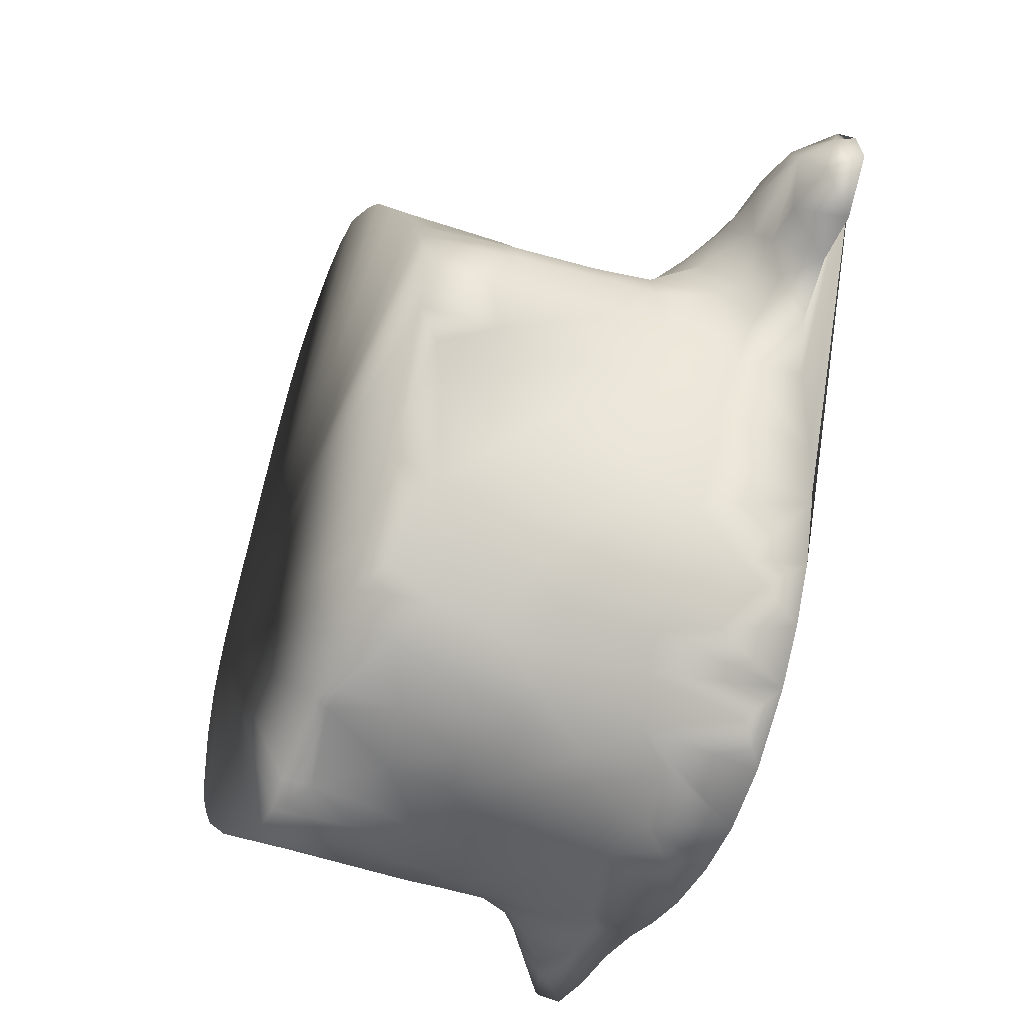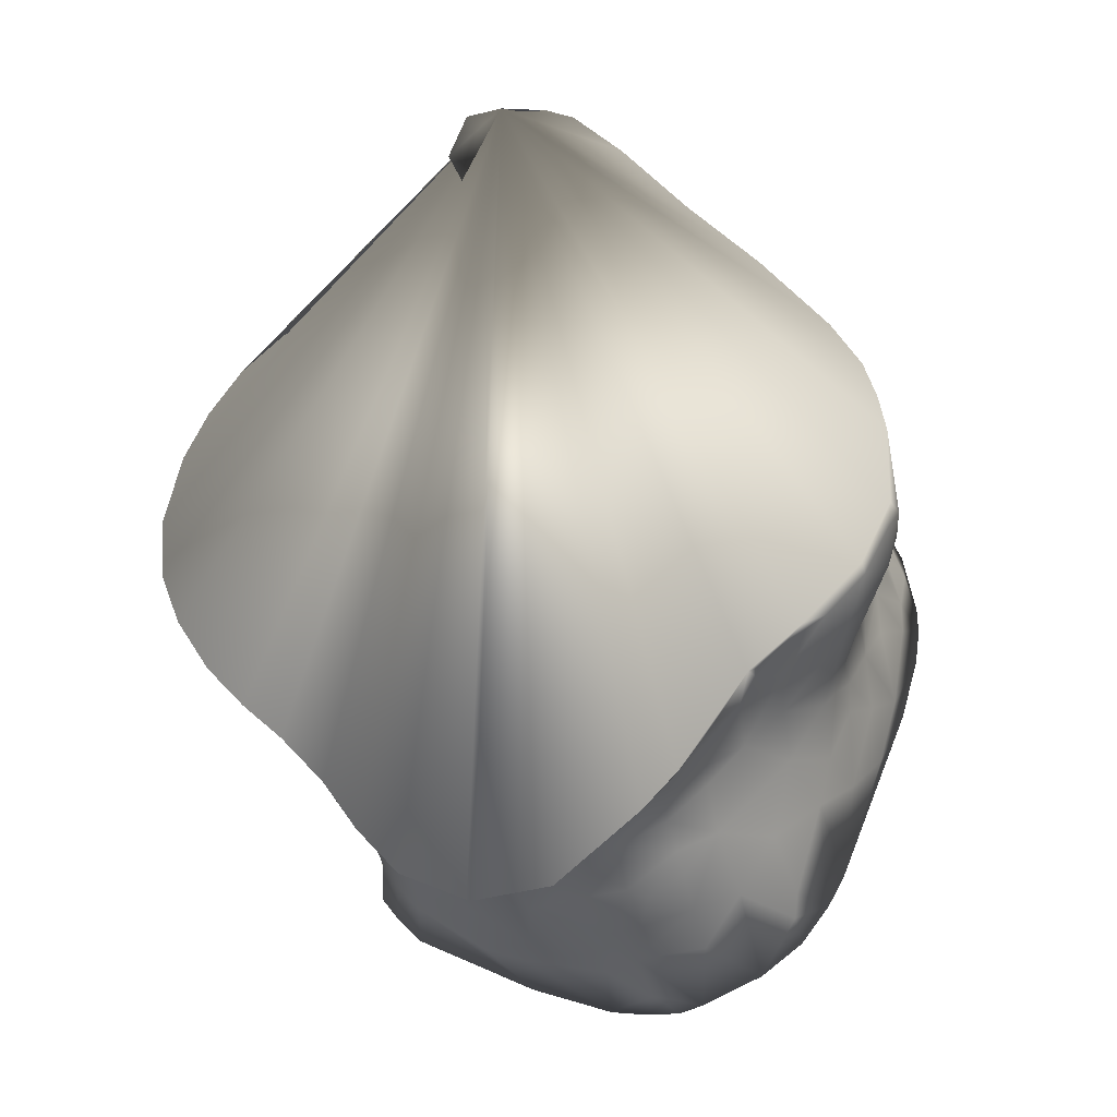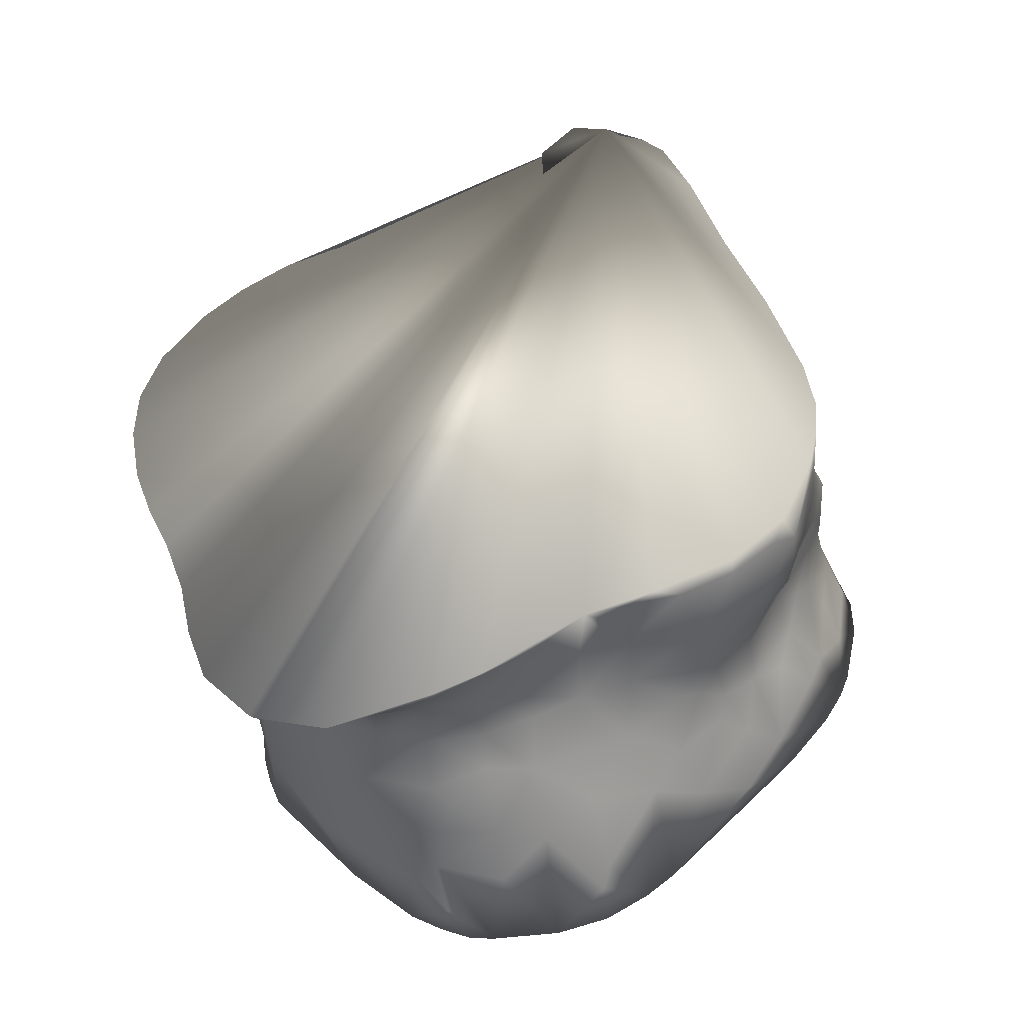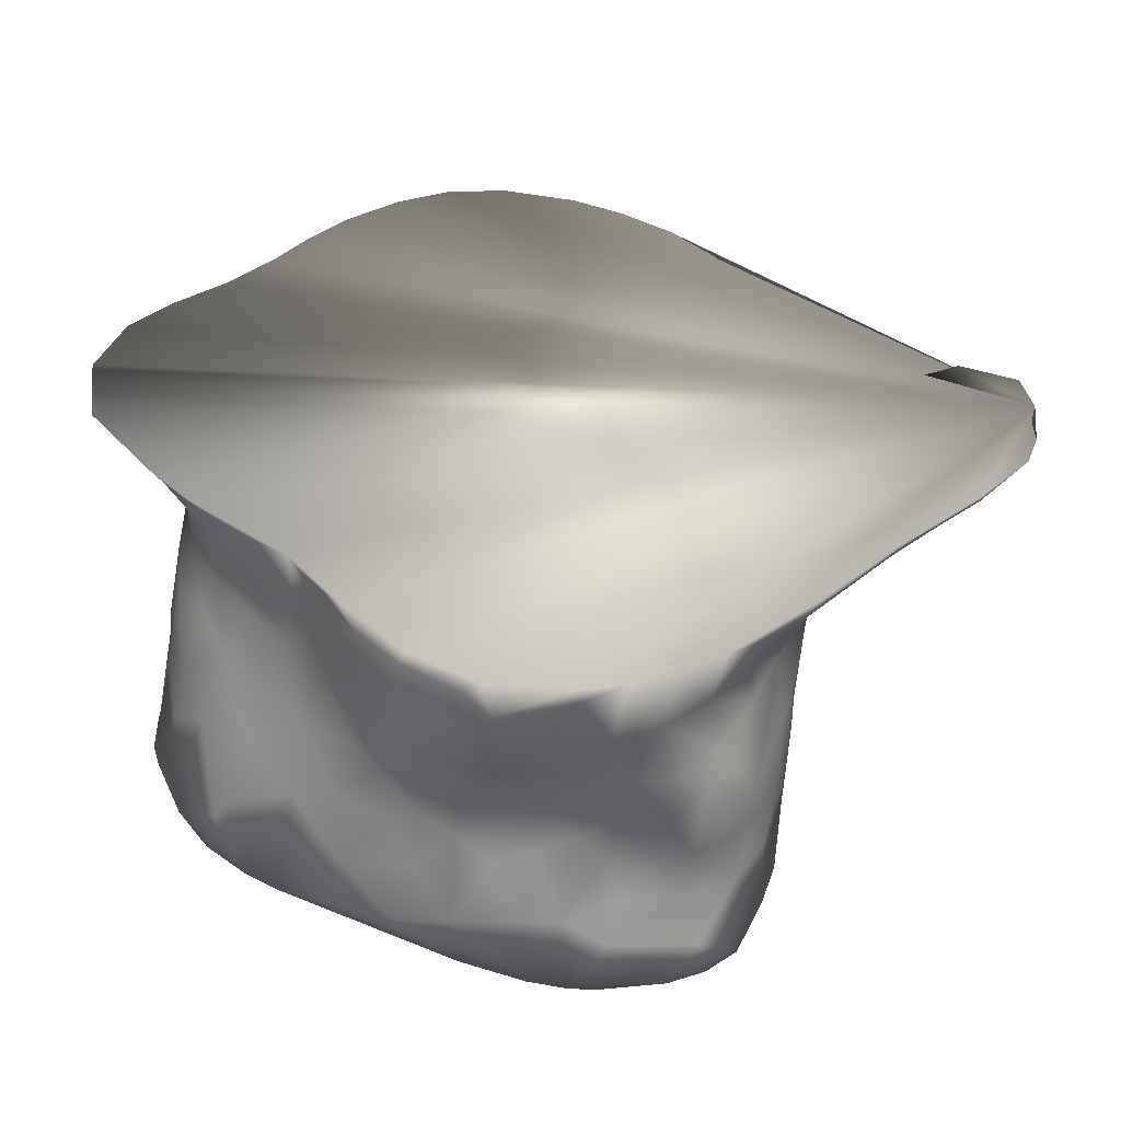
<metadata>
{"format":"obj","ext":"obj","renderer":"f3d","projection":"perspective","resolution":1024,"background":"white","views":[{"elev":-42.2,"azim":67.0,"up":"+Z"},{"elev":56.1,"azim":-122.5,"up":"+Y"},{"elev":48.8,"azim":-101.0,"up":"+Y"},{"elev":47.2,"azim":-29.8,"up":"+Y"}]}
</metadata>
<code>
o low.021_Fotogrametria_MarioGomes_V01_Model_2.022
v -3.71 0.9021 -5.404
v -3.667 0.9178 -5.335
v -3.676 0.9424 -5.367
v -3.703 0.9152 -5.4
v -3.684 0.9582 -5.405
v -3.653 0.8929 -5.301
v -3.637 0.9306 -5.301
v -3.641 0.951 -5.322
v -3.638 0.978 -5.333
v -3.637 1.039 -5.333
v -3.659 0.9528 -5.349
v -3.644 0.9864 -5.346
v -3.638 1.072 -5.351
v -3.66 0.9812 -5.38
v -3.647 1.014 -5.379
v -3.643 1.046 -5.379
v -3.642 1.076 -5.381
v -3.653 1.015 -5.408
v -3.646 1.046 -5.408
v -3.647 1.08 -5.407
v -3.705 0.9236 -5.463
v -3.698 0.9469 -5.437
v -3.677 0.9882 -5.44
v -3.695 0.9558 -5.466
v -3.685 0.9812 -5.466
v -3.704 0.8965 -5.495
v -3.693 0.929 -5.499
v -3.688 0.9563 -5.494
v -3.685 0.9774 -5.489
v -3.687 0.921 -5.515
v -3.662 1.015 -5.437
v -3.665 1.045 -5.468
v -3.66 1.075 -5.437
v -3.678 0.9962 -5.466
v -3.669 1.016 -5.467
v -3.674 1.077 -5.466
v -3.684 0.9409 -5.512
v -3.683 0.9566 -5.51
v -3.679 0.9871 -5.498
v -3.667 1.016 -5.497
v -3.667 1.046 -5.497
v -3.678 1.07 -5.495
v -3.655 0.9149 -5.546
v -3.671 0.9278 -5.53
v -3.657 0.9766 -5.543
v -3.667 0.9869 -5.526
v -3.66 1.017 -5.521
v -3.665 1.046 -5.525
v -3.681 1.067 -5.525
v -3.658 0.9404 -5.545
v -3.669 1.06 -5.555
v -3.599 0.9179 -5.249
v -3.63 0.906 -5.276
v -3.605 0.9439 -5.273
v -3.602 1.024 -5.276
v -3.603 1.042 -5.275
v -3.601 1.062 -5.275
v -3.616 0.953 -5.293
v -3.611 0.9827 -5.297
v -3.612 1.014 -5.291
v -3.616 1.043 -5.291
v -3.61 1.072 -5.29
v -3.629 0.9594 -5.314
v -3.63 0.9859 -5.323
v -3.632 1.011 -5.323
v -3.633 1.042 -5.322
v -3.628 1.073 -5.319
v -3.638 1.001 -5.339
v -3.642 1.059 -5.397
v -3.642 1.068 -5.397
v -3.565 0.9082 -5.22
v -3.584 0.9192 -5.239
v -3.586 0.9541 -5.263
v -3.58 0.9832 -5.271
v -3.585 1.013 -5.27
v -3.584 1.042 -5.263
v -3.596 1.005 -5.282
v -3.551 0.9296 -5.229
v -3.554 0.9531 -5.242
v -3.547 0.9816 -5.243
v -3.548 1.012 -5.242
v -3.549 1.042 -5.247
v -3.542 1.08 -5.247
v -3.566 0.9643 -5.254
v -3.565 1.012 -5.256
v -3.564 1.042 -5.253
v -3.562 1.072 -5.254
v -3.518 0.8969 -5.202
v -3.522 0.926 -5.218
v -3.512 0.9515 -5.223
v -3.512 0.9984 -5.225
v -3.529 0.9514 -5.23
v -3.528 0.9814 -5.23
v -3.522 1.01 -5.231
v -3.522 1.042 -5.242
v -3.52 1.08 -5.241
v -3.489 0.921 -5.215
v -3.49 0.9511 -5.221
v -3.502 0.998 -5.226
v -3.481 0.993 -5.231
v -3.492 1.01 -5.236
v -3.492 1.042 -5.245
v -3.488 1.08 -5.24
v -3.464 0.9212 -5.226
v -3.467 0.9512 -5.227
v -3.471 0.9734 -5.229
v -3.449 0.9344 -5.239
v -3.453 0.9514 -5.237
v -3.461 1.013 -5.252
v -3.461 1.04 -5.255
v -3.462 1.072 -5.244
v -3.451 1.027 -5.264
v -3.434 0.9216 -5.253
v -3.436 0.9817 -5.256
v -3.435 1.017 -5.269
v -3.433 1.049 -5.259
v -3.435 1.069 -5.248
v -3.42 0.9478 -5.269
v -3.422 0.9819 -5.268
v -3.434 1.034 -5.269
v -3.385 1.058 -5.267
v -3.397 0.9064 -5.302
v -3.408 0.9521 -5.284
v -3.407 0.9821 -5.285
v -3.403 1.014 -5.29
v -3.405 1.04 -5.278
v -3.398 0.9955 -5.294
v -3.652 1.017 -5.537
v -3.653 1.035 -5.536
v -3.637 0.911 -5.56
v -3.639 1.015 -5.554
v -3.647 1.046 -5.562
v -3.66 1.063 -5.573
v -3.641 1.057 -5.58
v -3.65 1.067 -5.589
v -3.606 0.9306 -5.582
v -3.607 0.9726 -5.584
v -3.616 1.017 -5.576
v -3.624 1.037 -5.572
v -3.607 0.9878 -5.583
v -3.608 1.018 -5.583
v -3.616 1.048 -5.586
v -3.618 1.069 -5.601
v -3.586 0.9277 -5.585
v -3.586 0.9578 -5.587
v -3.587 0.9878 -5.59
v -3.587 1.018 -5.594
v -3.587 1.048 -5.599
v -3.588 1.068 -5.606
v -3.553 0.8975 -5.577
v -3.554 0.9276 -5.58
v -3.556 0.9571 -5.586
v -3.57 0.9273 -5.584
v -3.557 0.9878 -5.593
v -3.558 1.018 -5.602
v -3.553 1.056 -5.614
v -3.57 1.066 -5.611
v -3.555 1.08 -5.622
v -3.497 0.8909 -5.556
v -3.509 0.8891 -5.56
v -3.525 0.9274 -5.574
v -3.519 0.9616 -5.585
v -3.524 1.015 -5.604
v -3.527 1.047 -5.616
v -3.529 1.08 -5.629
v -3.491 0.9219 -5.564
v -3.495 0.9575 -5.579
v -3.496 0.9799 -5.589
v -3.501 1.04 -5.615
v -3.5 1.08 -5.634
v -3.442 0.9216 -5.53
v -3.464 0.9086 -5.543
v -3.446 0.9795 -5.566
v -3.462 0.9781 -5.575
v -3.457 1.007 -5.59
v -3.468 1.018 -5.6
v -3.465 1.048 -5.616
v -3.475 1.058 -5.624
v -3.467 1.08 -5.634
v -3.421 0.8985 -5.491
v -3.416 0.926 -5.501
v -3.413 0.958 -5.52
v -3.439 0.8962 -5.514
v -3.412 0.9818 -5.537
v -3.436 0.9573 -5.546
v -3.429 0.9828 -5.555
v -3.41 1.023 -5.567
v -3.429 1.028 -5.587
v -3.436 1.044 -5.603
v -3.438 1.08 -5.628
v -3.374 1.069 -5.261
v -3.392 1.026 -5.298
v -3.378 1.043 -5.284
v -3.365 1.057 -5.271
v -3.367 0.9812 -5.331
v -3.373 1.03 -5.308
v -3.367 0.9341 -5.335
v -3.378 0.8943 -5.413
v -3.379 0.9325 -5.42
v -3.369 0.9568 -5.41
v -3.39 0.9013 -5.438
v -3.377 0.9606 -5.44
v -3.343 1.074 -5.263
v -3.346 1.05 -5.291
v -3.344 1.059 -5.276
v -3.364 1.013 -5.329
v -3.351 1.039 -5.319
v -3.361 0.9359 -5.348
v -3.36 0.9842 -5.345
v -3.357 1.013 -5.347
v -3.346 1.04 -5.348
v -3.362 0.9202 -5.378
v -3.357 0.9843 -5.378
v -3.353 1.014 -5.378
v -3.345 1.041 -5.378
v -3.369 0.9241 -5.4
v -3.364 0.9842 -5.407
v -3.356 1.014 -5.408
v -3.343 1.051 -5.397
v -3.358 1.011 -5.424
v -3.347 1.041 -5.435
v -3.313 1.074 -5.267
v -3.316 1.054 -5.294
v -3.315 1.059 -5.279
v -3.319 1.054 -5.32
v -3.311 1.06 -5.331
v -3.333 1.055 -5.349
v -3.318 1.067 -5.35
v -3.338 1.056 -5.378
v -3.321 1.08 -5.379
v -3.327 1.08 -5.411
v -3.328 1.08 -5.464
v -3.278 1.08 -5.274
v -3.287 1.055 -5.3
v -3.285 1.062 -5.285
v -3.289 1.062 -5.328
v -3.292 1.08 -5.357
v -3.27 1.056 -5.31
v -3.259 1.073 -5.299
v -3.26 1.067 -5.324
v -3.397 0.9253 -5.465
v -3.381 0.9667 -5.465
v -3.409 0.9089 -5.478
v -3.401 0.9532 -5.497
v -3.38 0.9895 -5.496
v -3.399 0.9859 -5.525
v -3.382 1.028 -5.543
v -3.395 1.022 -5.553
v -3.396 1.068 -5.593
v -3.408 1.08 -5.612
v -3.368 1.001 -5.464
v -3.35 1.038 -5.464
v -3.359 1.03 -5.495
v -3.379 1.009 -5.52
v -3.358 1.05 -5.526
v -3.356 1.063 -5.539
v -3.378 1.047 -5.555
v -3.358 1.08 -5.559
v -3.377 1.08 -5.584
v -3.332 1.08 -5.499
v -3.342 1.08 -5.53
v -3.601 0.8809 -5.582
v -3.374 0.8809 -5.341
v -3.471 0.8809 -5.538
v -3.505 0.8809 -5.557
v -3.519 0.8809 -5.195
v -3.721 0.8809 -5.433
v -3.717 0.8809 -5.403
v -3.718 0.8809 -5.471
v -3.422 0.8809 -5.267
v -3.707 0.8809 -5.377
v -3.66 0.8809 -5.544
v -3.455 0.8809 -5.525
v -3.436 0.8809 -5.506
v -3.389 0.8809 -5.316
v -3.694 0.8809 -5.515
v -3.706 0.8809 -5.5
v -3.569 0.8809 -5.587
v -3.553 0.8809 -5.577
v -3.715 0.8809 -5.484
v -3.588 0.8809 -5.223
v -3.575 0.8809 -5.214
v -3.366 0.8809 -5.36
v -3.366 0.8809 -5.38
v -3.696 0.8809 -5.358
v -3.497 0.8809 -5.197
v -3.467 0.8809 -5.217
v -3.584 0.8809 -5.585
v -3.631 0.8809 -5.267
v -3.449 0.8809 -5.234
v -3.37 0.8809 -5.4
v -3.605 0.8809 -5.237
v -3.411 0.8809 -5.468
v -3.54 0.8809 -5.199
v -3.602 1.08 -5.284
v -3.249 1.08 -5.306
v -3.257 1.08 -5.297
v -3.678 1.08 -5.591
v -3.429 1.08 -5.246
v -3.563 1.08 -5.257
v -3.373 1.08 -5.257
v -3.243 1.08 -5.327
v -3.316 1.08 -5.265
v -3.649 1.08 -5.611
v -3.625 1.08 -5.319
v -3.265 1.08 -5.352
v -3.619 1.08 -5.616
v -3.638 1.08 -5.367
v -3.68 1.079 -5.588
v -3.694 1.08 -5.552
v -3.675 1.08 -5.468
v -3.683 1.08 -5.495
v -3.587 1.08 -5.617
v -3.264 1.08 -5.284
f 4 3 5
f 6 7 2
f 2 7 8
f 2 8 11
f 3 2 11
f 14 3 11
f 14 11 12
f 18 14 15
f 22 4 5
f 22 5 23
f 280 269 26
f 23 5 14
f 25 23 34
f 32 33 36
f 50 44 45
f 309 51 310
f 7 53 58
f 10 65 66
f 70 17 20
f 52 72 73
f 54 52 73
f 58 54 73
f 59 58 74
f 77 74 75
f 72 78 79
f 89 90 92
f 90 98 99
f 108 106 105
f 109 100 106
f 112 110 109
f 114 108 107
f 118 107 113
f 119 115 114
f 120 112 115
f 122 270 275
f 122 123 118
f 127 124 123
f 300 295 57
f 131 45 128
f 309 133 51
f 140 137 138
f 153 151 150
f 153 288 144
f 153 152 151
f 156 157 158
f 163 154 155
f 160 166 159
f 168 162 163
f 169 163 164
f 172 273 264
f 172 171 273
f 166 172 159
f 174 173 172
f 167 174 166
f 168 174 167
f 171 183 273
f 171 182 181
f 185 171 172
f 185 182 171
f 173 185 172
f 177 189 176
f 117 121 191
f 127 122 195
f 127 195 206
f 199 198 201
f 196 206 207
f 210 206 209
f 213 208 212
f 200 216 199
f 217 213 200
f 306 302 240
f 303 203 222
f 296 297 239
f 243 241 201
f 181 243 180
f 254 245 246
f 254 253 245
f 247 254 246
f 259 258 257
f 249 259 187
f 252 232 221
f 260 232 252
f 266 88 294
f 267 268 1
f 268 271 1
f 276 277 26
f 208 263 283
f 289 292 53
f 258 261 256
f 239 297 314
f 285 6 2
f 9 12 11 8
f 4 1 271
f 4 271 3
f 12 68 15 14
f 10 16 15 68
f 13 17 16 10
f 16 19 18 15
f 14 5 3
f 1 4 22 267
f 20 17 308
f 21 269 267
f 23 25 24 22
f 21 267 22
f 24 21 22
f 269 21 27 26
f 24 28 27 21
f 24 25 29 28
f 26 27 30 276
f 18 31 23 14
f 18 19 32 31
f 19 20 33 32
f 23 31 35 34
f 37 27 28 38
f 32 35 31
f 38 28 29 39
f 34 39 29 25
f 34 35 40 39
f 32 41 40 35
f 32 36 42 41
f 311 312 42 36
f 43 276 30 44
f 37 44 30 27
f 37 38 45 44
f 38 39 46 45
f 40 47 46 39
f 41 48 47 40
f 41 42 49 48
f 42 312 310 49
f 54 58 53 52
f 51 48 49
f 310 51 49
f 311 33 20
f 36 33 311
f 53 292 52
f 53 6 289
f 7 6 53
f 55 56 61 60
f 57 62 61 56
f 7 58 63 8
f 59 64 63 58
f 63 64 9 8
f 59 60 65 64
f 61 66 65 60
f 61 62 67 66
f 9 64 68 12
f 67 13 10 66
f 68 64 65
f 68 65 10
f 69 16 17 70
f 69 70 20 19
f 17 13 308
f 19 16 69
f 71 72 281 282
f 281 72 52 292
f 55 75 76 56
f 59 74 77 60
f 57 56 76
f 58 73 74
f 55 60 77 75
f 72 79 84 73
f 295 62 57
f 71 282 294
f 78 72 71
f 80 74 84 79
f 81 85 74 80
f 74 73 84
f 82 86 85 81
f 85 75 74
f 85 86 76 75
f 82 83 87 86
f 76 86 87 57
f 88 89 71 294
f 89 92 79 78
f 89 78 71
f 92 93 80 79
f 93 92 90
f 91 94 93 90
f 93 94 81 80
f 81 94 95 82
f 95 96 83 82
f 88 286 97 89
f 88 266 286
f 97 98 90 89
f 99 101 94 91
f 99 91 90
f 100 101 99
f 101 102 95 94
f 102 103 96 95
f 287 104 97 286
f 97 104 105 98
f 98 105 106 99
f 287 290 107 104
f 104 107 108 105
f 109 110 102 101
f 100 99 106
f 109 101 100
f 102 110 111 103
f 106 114 115 109
f 113 107 290
f 114 106 108
f 116 117 111 110
f 113 290 270 118
f 107 118 119 114
f 116 110 112 120
f 112 109 115
f 123 124 119 118
f 117 116 121
f 118 270 122
f 119 124 125 115
f 115 125 126 120
f 116 120 126 121
f 295 305 67 62
f 122 127 123
f 127 125 124
f 67 305 308 13
f 111 117 299 103
f 300 87 83
f 300 57 87
f 46 47 128 45
f 47 48 129 128
f 43 44 50 130
f 130 272 43
f 129 132 131 128
f 131 50 45
f 129 48 51 132
f 133 135 134 132
f 133 132 51
f 135 309 298 304
f 309 135 133
f 130 50 137 136
f 137 50 131 138
f 131 132 139 138
f 139 142 141 138
f 141 140 138
f 139 132 134 142
f 134 135 143 142
f 143 135 304 307
f 262 136 144 288
f 136 137 145 144
f 145 137 140 146
f 146 140 141 147
f 141 142 148 147
f 148 142 143 149
f 149 143 307 313
f 150 279 278 153
f 153 144 145 152
f 152 145 146 154
f 154 146 147 155
f 155 147 148 156
f 148 149 157 156
f 149 313 158 157
f 150 151 161 160
f 265 160 159
f 161 151 152 162
f 162 152 154 163
f 155 156 164 163
f 156 158 165 164
f 161 162 167 166
f 161 166 160
f 169 164 165 170
f 162 168 167
f 163 169 168
f 175 174 168 176
f 285 2 3 271
f 174 172 166
f 178 169 170 179
f 169 176 168
f 169 177 176
f 178 177 169
f 178 179 177
f 181 180 183 171
f 274 180 293
f 183 180 274
f 184 182 185 186
f 187 186 173 188
f 173 186 185
f 173 174 175 188
f 175 176 189 188
f 192 193 126 125
f 177 190 189
f 121 193 194 191
f 126 193 121
f 192 125 127 206
f 192 206 196 193
f 275 263 197 122
f 198 291 293 201
f 197 195 122
f 204 205 194 193
f 199 202 200
f 203 191 194 205
f 204 193 196 207
f 208 209 195 197
f 208 197 263
f 206 210 211 207
f 195 209 206
f 283 284 212 208
f 210 209 213 214
f 213 209 208
f 211 210 214 215
f 198 199 216 291
f 291 212 284
f 291 216 212
f 213 212 216 200
f 213 217 218 214
f 214 218 219 215
f 217 200 202 220
f 218 220 221 219
f 220 218 217
f 223 224 205 204
f 222 203 205 224
f 204 207 225 223
f 207 211 227 225
f 226 225 227 228
f 227 211 215 229
f 228 227 229 230
f 229 219 231 230
f 219 229 215
f 219 221 232 231
f 223 234 235 224
f 222 224 235 233
f 223 225 238 234
f 238 225 226 236
f 226 228 237 236
f 238 239 235 234
f 117 191 301 299
f 238 240 239
f 236 240 238
f 203 303 301 191
f 202 199 241 242
f 303 222 233
f 241 199 201
f 293 180 243 201
f 241 243 244 242
f 243 181 182 244
f 245 244 182 246
f 244 245 242
f 247 246 184 248
f 184 246 182
f 184 186 187 248
f 249 187 188 250
f 188 189 190 250
f 220 251 252 221
f 202 251 220
f 242 251 202
f 255 254 247 257
f 245 251 242
f 245 253 251
f 253 252 251
f 254 255 253
f 256 255 257 258
f 248 257 247
f 248 187 259 257
f 265 159 172 264
f 253 260 252
f 255 260 253
f 255 261 260
f 256 261 255
f 272 130 136 262
f 265 279 150 160
f 183 274 273
f 276 43 272
f 6 285 289
f 280 26 277
f 306 240 236 237
f 153 278 288
f 230 237 228
f 296 239 240 302
f 250 259 249
f 177 179 190
f 233 235 239 314
f 271 268 267 269 280 277 276 272 262 288 278 279 265 264 273 274 293 291 284 283 263 275 270 290 287 286 266 294 282 281 292 289 285
f 296 302 306 237 230 231 232 260 261 258 259 250 190 179 170 165 158 313 307 304 298 309 310 312 311 20 308 305 295 300 83 96 103 299 301 303 233 314 297

</code>
